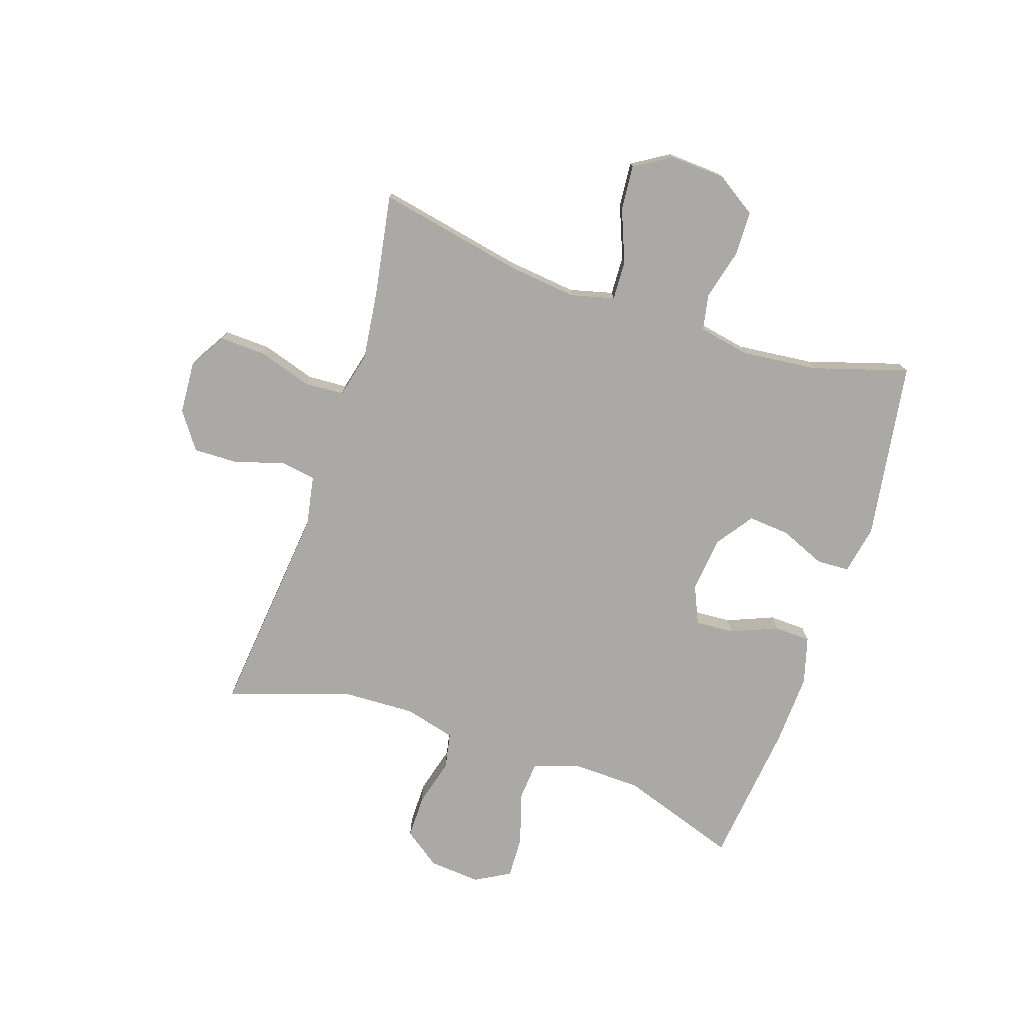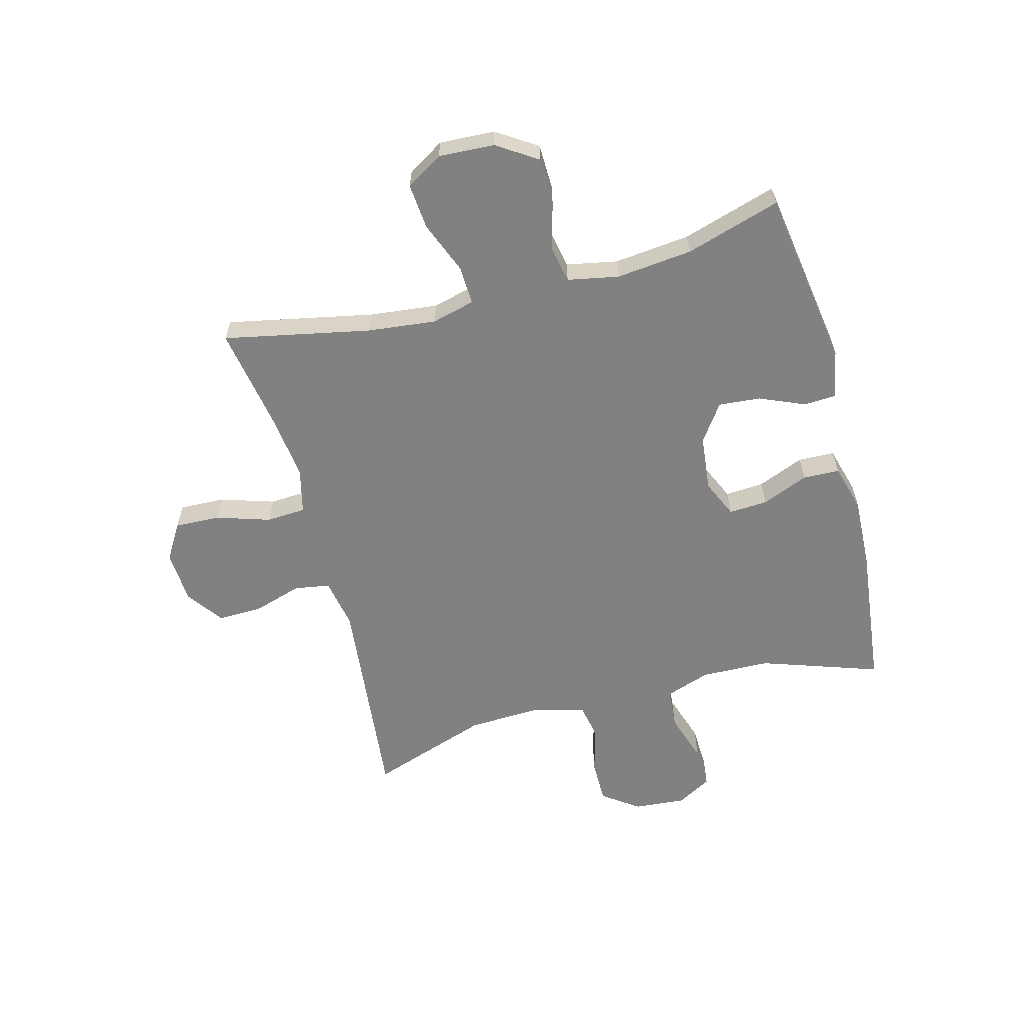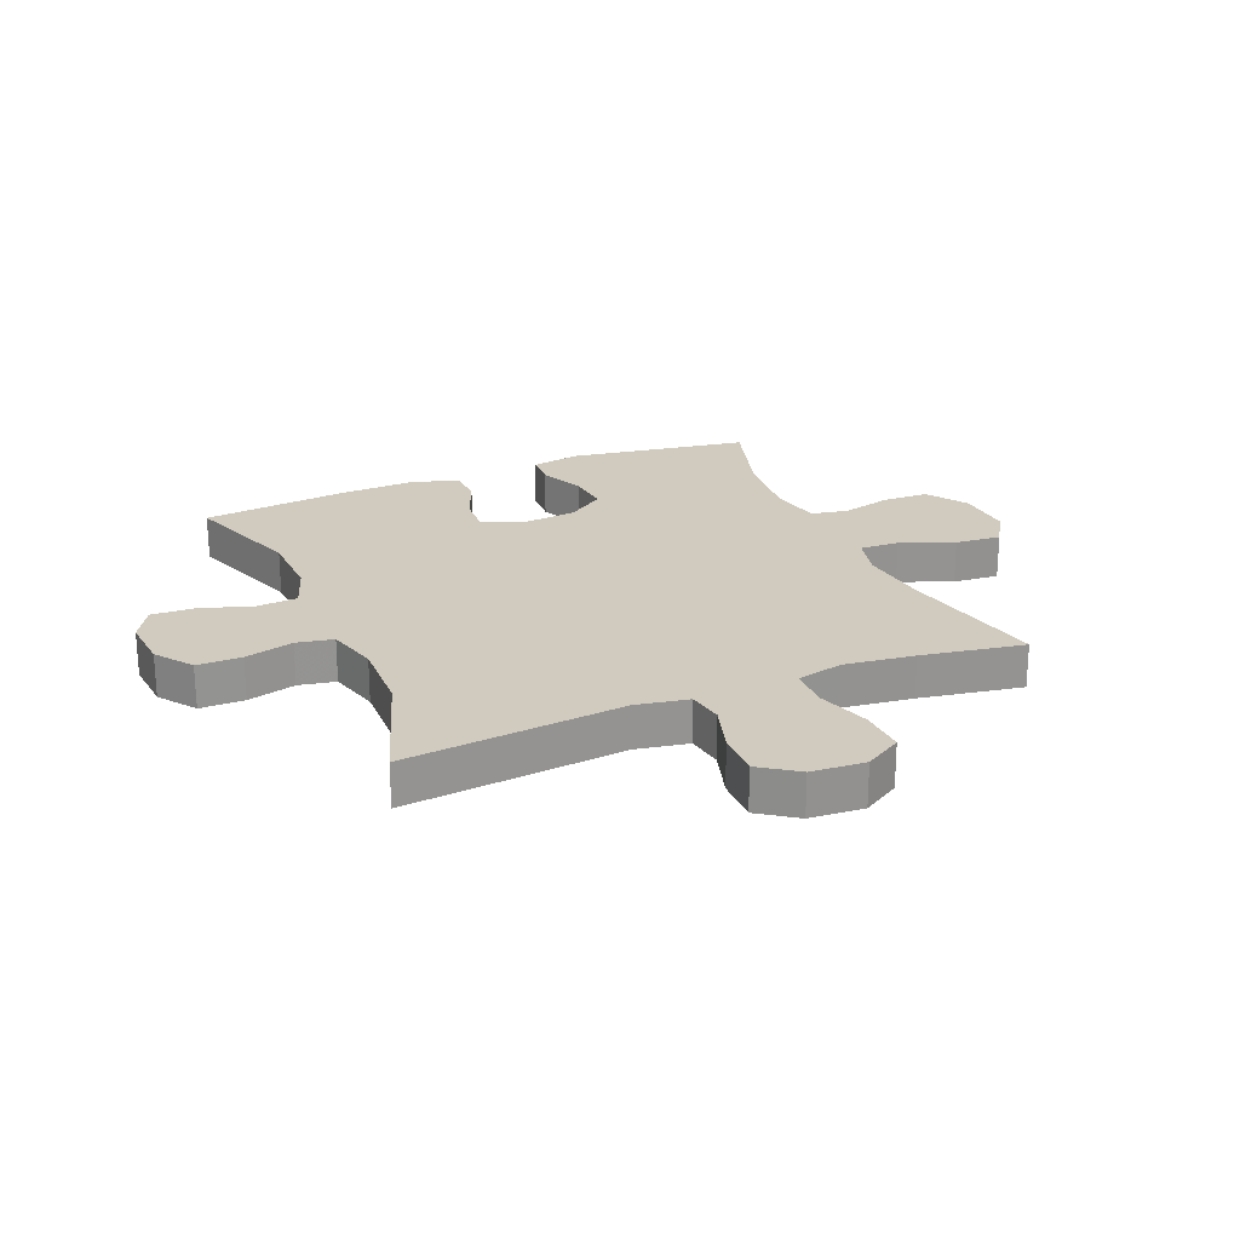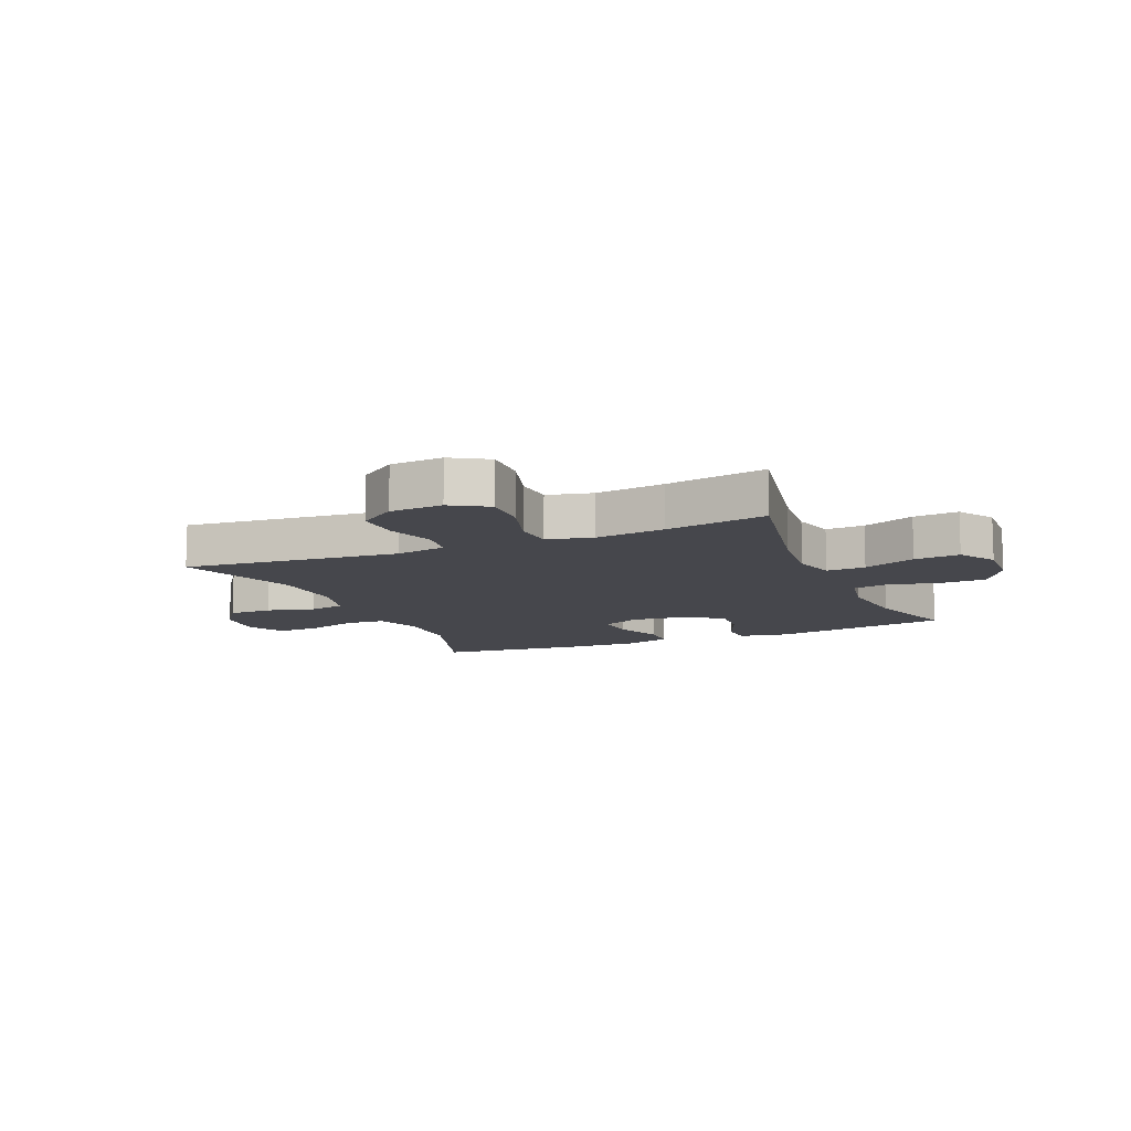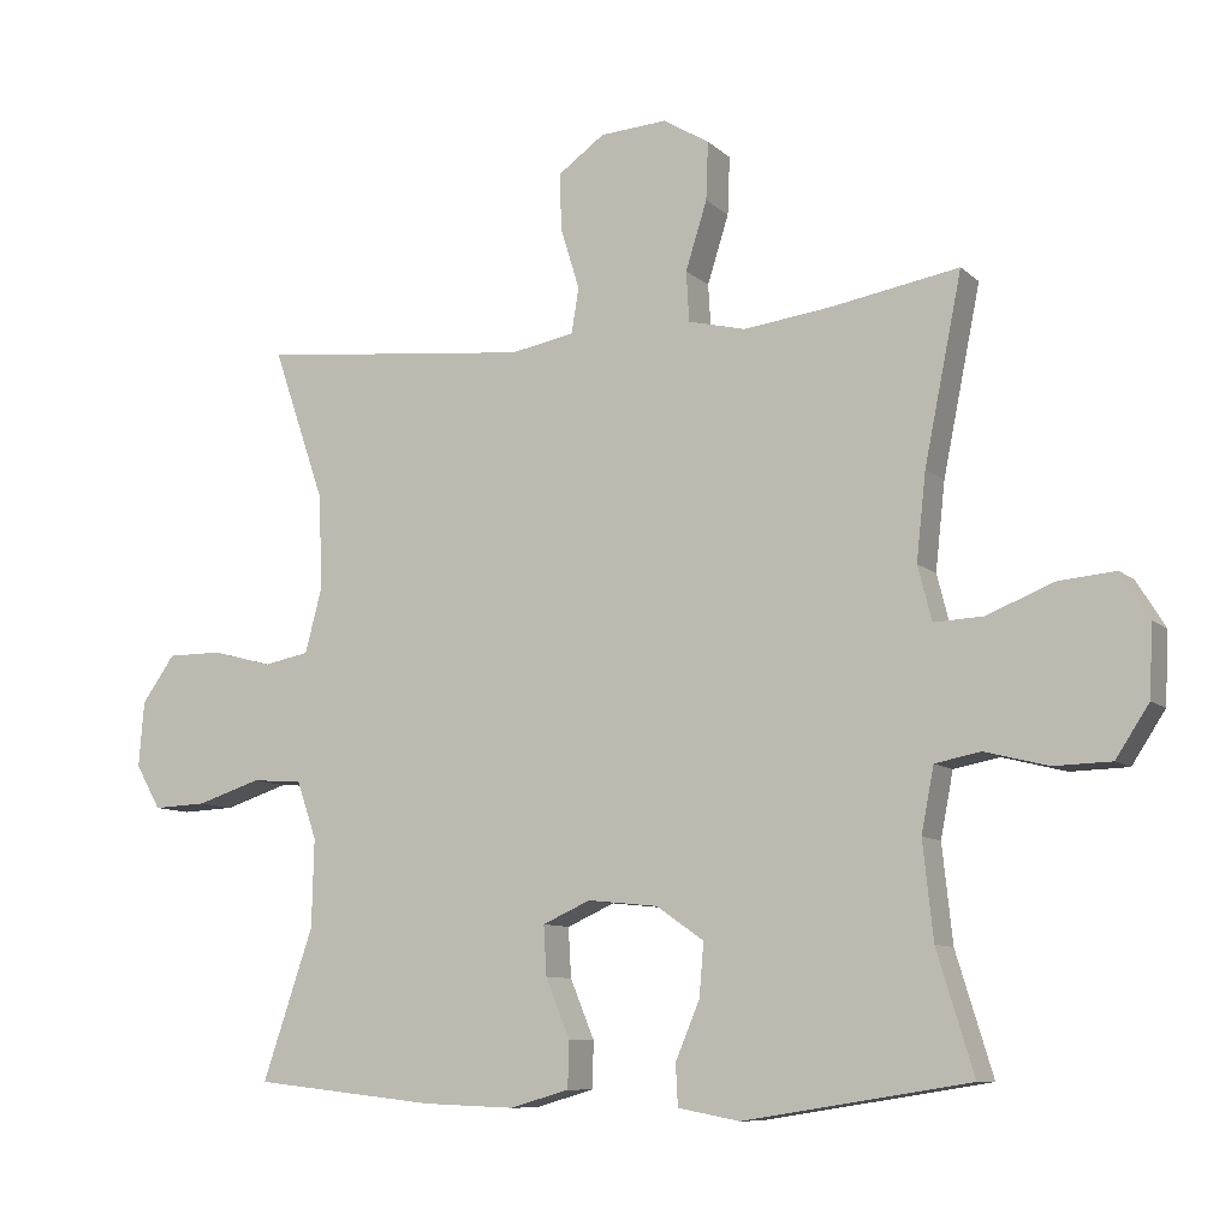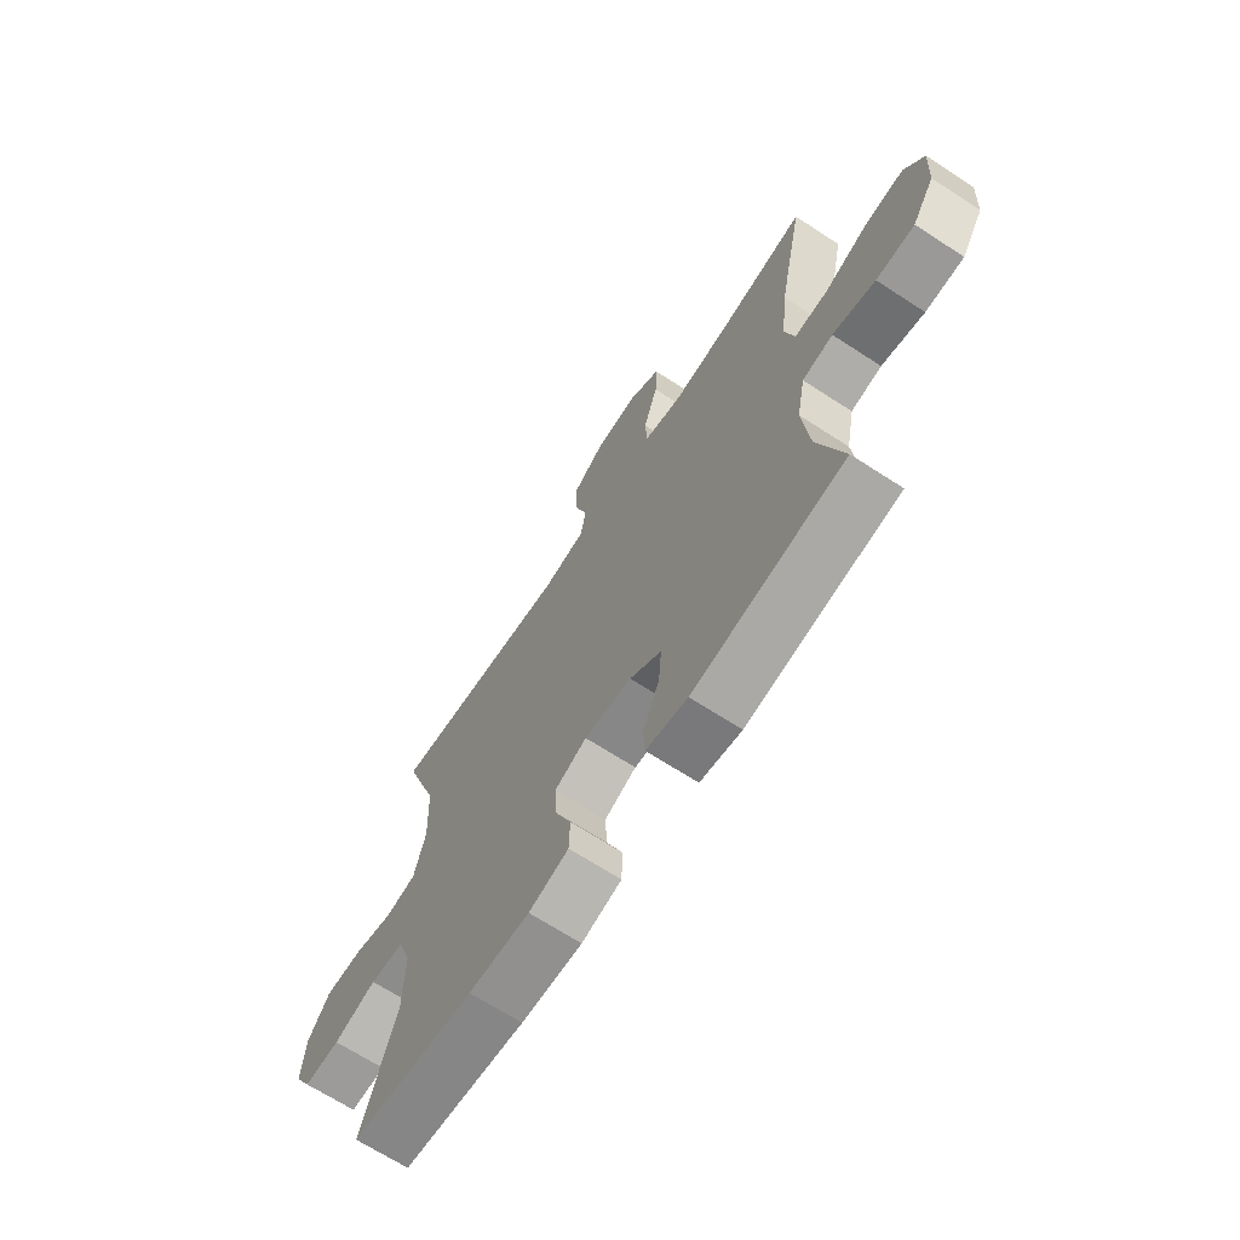
<metadata>
{"format":"obj","ext":"obj","renderer":"f3d","projection":"perspective","resolution":1024,"background":"white","views":[{"elev":-75.6,"azim":71.5,"up":"+Y"},{"elev":-60.5,"azim":104.8,"up":"+Y"},{"elev":23.3,"azim":-23.0,"up":"+Y"},{"elev":-11.0,"azim":23.2,"up":"+Y"},{"elev":-9.2,"azim":26.0,"up":"+Z"},{"elev":-67.8,"azim":56.9,"up":"+Z"}]}
</metadata>
<code>
v -0.5 0.07 -0.5
v -0.431 0.07 -0.296
v -0.428 0.07 -0.177
v -0.455 0.07 -0.099
v -0.524 0.07 -0.094
v -0.611 0.07 -0.122
v -0.684 0.07 -0.125
v -0.718 0.07 -0.065
v -0.711 0.07 0.024
v -0.666 0.07 0.087
v -0.591 0.07 0.087
v -0.509 0.07 0.065
v -0.447 0.07 0.077
v -0.424 0.07 0.165
v -0.429 0.07 0.293
v -0.5 0.07 0.5
v -0.129 0.07 0.462
v -0.042 0.07 0.478
v -0.032 0.07 0.539
v -0.058 0.07 0.623
v -0.06 0.07 0.7
v 0.003 0.07 0.745
v 0.094 0.07 0.751
v 0.157 0.07 0.713
v 0.154 0.07 0.634
v 0.125 0.07 0.542
v 0.129 0.07 0.474
v 0.207 0.07 0.455
v 0.326 0.07 0.47
v 0.5 0.07 0.5
v 0.449 0.07 0.248
v 0.436 0.07 0.13
v 0.455 0.07 0.056
v 0.522 0.07 0.059
v 0.612 0.07 0.095
v 0.69 0.07 0.102
v 0.729 0.07 0.039
v 0.724 0.07 -0.057
v 0.679 0.07 -0.126
v 0.601 0.07 -0.128
v 0.515 0.07 -0.106
v 0.453 0.07 -0.118
v 0.436 0.07 -0.206
v 0.45 0.07 -0.337
v 0.5 0.07 -0.5
v 0.193 0.07 -0.548
v 0.109 0.07 -0.532
v 0.106 0.07 -0.476
v 0.139 0.07 -0.398
v 0.145 0.07 -0.326
v 0.081 0.07 -0.281
v -0.015 0.07 -0.271
v -0.08 0.07 -0.3
v -0.076 0.07 -0.367
v -0.043 0.07 -0.447
v -0.045 0.07 -0.51
v -0.126 0.07 -0.533
v -0.25 0.07 -0.528
v -0.5 0 -0.5
v -0.431 0 -0.296
v -0.428 0 -0.177
v -0.455 0 -0.099
v -0.524 0 -0.094
v -0.611 0 -0.122
v -0.684 0 -0.125
v -0.718 0 -0.065
v -0.711 0 0.024
v -0.666 0 0.087
v -0.591 0 0.087
v -0.509 0 0.065
v -0.447 0 0.077
v -0.424 0 0.165
v -0.429 0 0.293
v -0.5 0 0.5
v -0.129 0 0.462
v -0.042 0 0.478
v -0.032 0 0.539
v -0.058 0 0.623
v -0.06 0 0.7
v 0.003 0 0.745
v 0.094 0 0.751
v 0.157 0 0.713
v 0.154 0 0.634
v 0.125 0 0.542
v 0.129 0 0.474
v 0.207 0 0.455
v 0.326 0 0.47
v 0.5 0 0.5
v 0.449 0 0.248
v 0.436 0 0.13
v 0.455 0 0.056
v 0.522 0 0.059
v 0.612 0 0.095
v 0.69 0 0.102
v 0.729 0 0.039
v 0.724 0 -0.057
v 0.679 0 -0.126
v 0.601 0 -0.128
v 0.515 0 -0.106
v 0.453 0 -0.118
v 0.436 0 -0.206
v 0.45 0 -0.337
v 0.5 0 -0.5
v 0.193 0 -0.548
v 0.109 0 -0.532
v 0.106 0 -0.476
v 0.139 0 -0.398
v 0.145 0 -0.326
v 0.081 0 -0.281
v -0.015 0 -0.271
v -0.08 0 -0.3
v -0.076 0 -0.367
v -0.043 0 -0.447
v -0.045 0 -0.51
v -0.126 0 -0.533
v -0.25 0 -0.528
f 58 1 2
f 57 58 2
f 56 57 2
f 55 56 2
f 54 55 2
f 53 54 2 3
f 52 53 3 4
f 51 52 4
f 47 48 49
f 46 47 49
f 45 46 49
f 44 45 49
f 43 44 49 50
f 42 43 50 51
f 39 40 41
f 38 39 41
f 37 38 41
f 36 37 41
f 35 36 41
f 34 35 41
f 33 34 41 42
f 42 51 4
f 33 42 4
f 32 33 4
f 29 30 31
f 32 4 5
f 31 32 5
f 29 31 5
f 28 29 5
f 24 25 26
f 23 24 26
f 22 23 26
f 21 22 26
f 20 21 26
f 19 20 26
f 18 19 26 27
f 28 5 6
f 27 28 6
f 18 27 6
f 17 18 6
f 10 11 12
f 9 10 12
f 8 9 12
f 7 8 12
f 6 7 12
f 6 12 13
f 17 6 13
f 15 16 17
f 14 15 17
f 13 14 17
f 60 59 116
f 60 116 115
f 60 115 114
f 60 114 113
f 60 113 112
f 61 60 112 111
f 62 61 111 110
f 62 110 109
f 107 106 105
f 107 105 104
f 107 104 103
f 107 103 102
f 108 107 102 101
f 109 108 101 100
f 99 98 97
f 99 97 96
f 99 96 95
f 99 95 94
f 99 94 93
f 99 93 92
f 100 99 92 91
f 62 109 100
f 62 100 91
f 62 91 90
f 89 88 87
f 63 62 90
f 63 90 89
f 63 89 87
f 63 87 86
f 84 83 82
f 84 82 81
f 84 81 80
f 84 80 79
f 84 79 78
f 84 78 77
f 85 84 77 76
f 64 63 86
f 64 86 85
f 64 85 76
f 64 76 75
f 70 69 68
f 70 68 67
f 70 67 66
f 70 66 65
f 70 65 64
f 71 70 64
f 71 64 75
f 75 74 73
f 75 73 72
f 75 72 71
f 1 59 60 2
f 2 60 61 3
f 3 61 62 4
f 4 62 63 5
f 5 63 64 6
f 6 64 65 7
f 7 65 66 8
f 8 66 67 9
f 9 67 68 10
f 10 68 69 11
f 11 69 70 12
f 12 70 71 13
f 13 71 72 14
f 14 72 73 15
f 15 73 74 16
f 16 74 75 17
f 17 75 76 18
f 18 76 77 19
f 19 77 78 20
f 20 78 79 21
f 21 79 80 22
f 22 80 81 23
f 23 81 82 24
f 24 82 83 25
f 25 83 84 26
f 26 84 85 27
f 27 85 86 28
f 28 86 87 29
f 29 87 88 30
f 30 88 89 31
f 31 89 90 32
f 32 90 91 33
f 33 91 92 34
f 34 92 93 35
f 35 93 94 36
f 36 94 95 37
f 37 95 96 38
f 38 96 97 39
f 39 97 98 40
f 40 98 99 41
f 41 99 100 42
f 42 100 101 43
f 43 101 102 44
f 44 102 103 45
f 45 103 104 46
f 46 104 105 47
f 47 105 106 48
f 48 106 107 49
f 49 107 108 50
f 50 108 109 51
f 51 109 110 52
f 52 110 111 53
f 53 111 112 54
f 54 112 113 55
f 55 113 114 56
f 56 114 115 57
f 57 115 116 58
f 58 116 59 1

</code>
